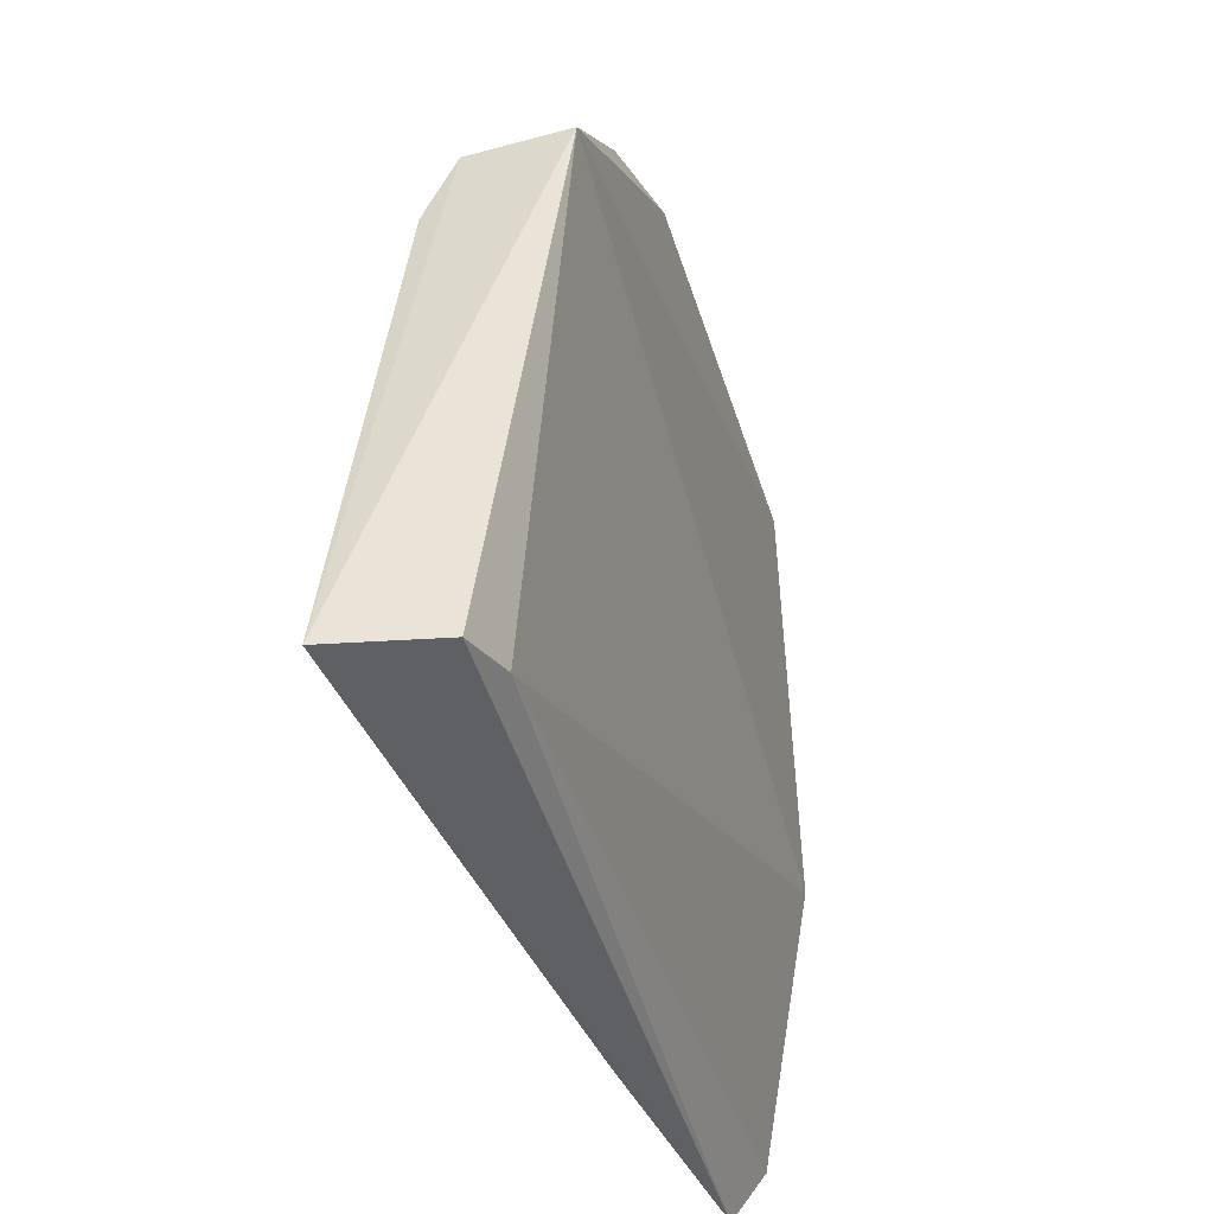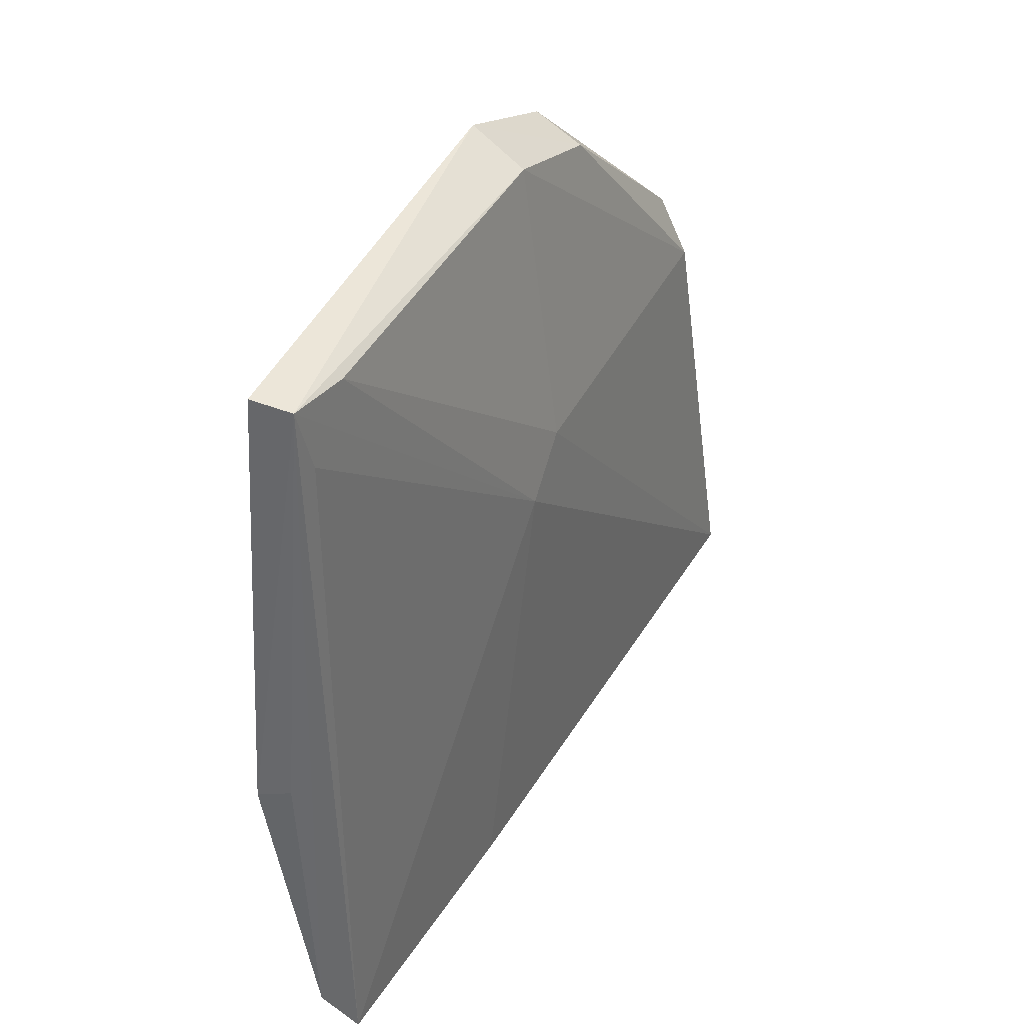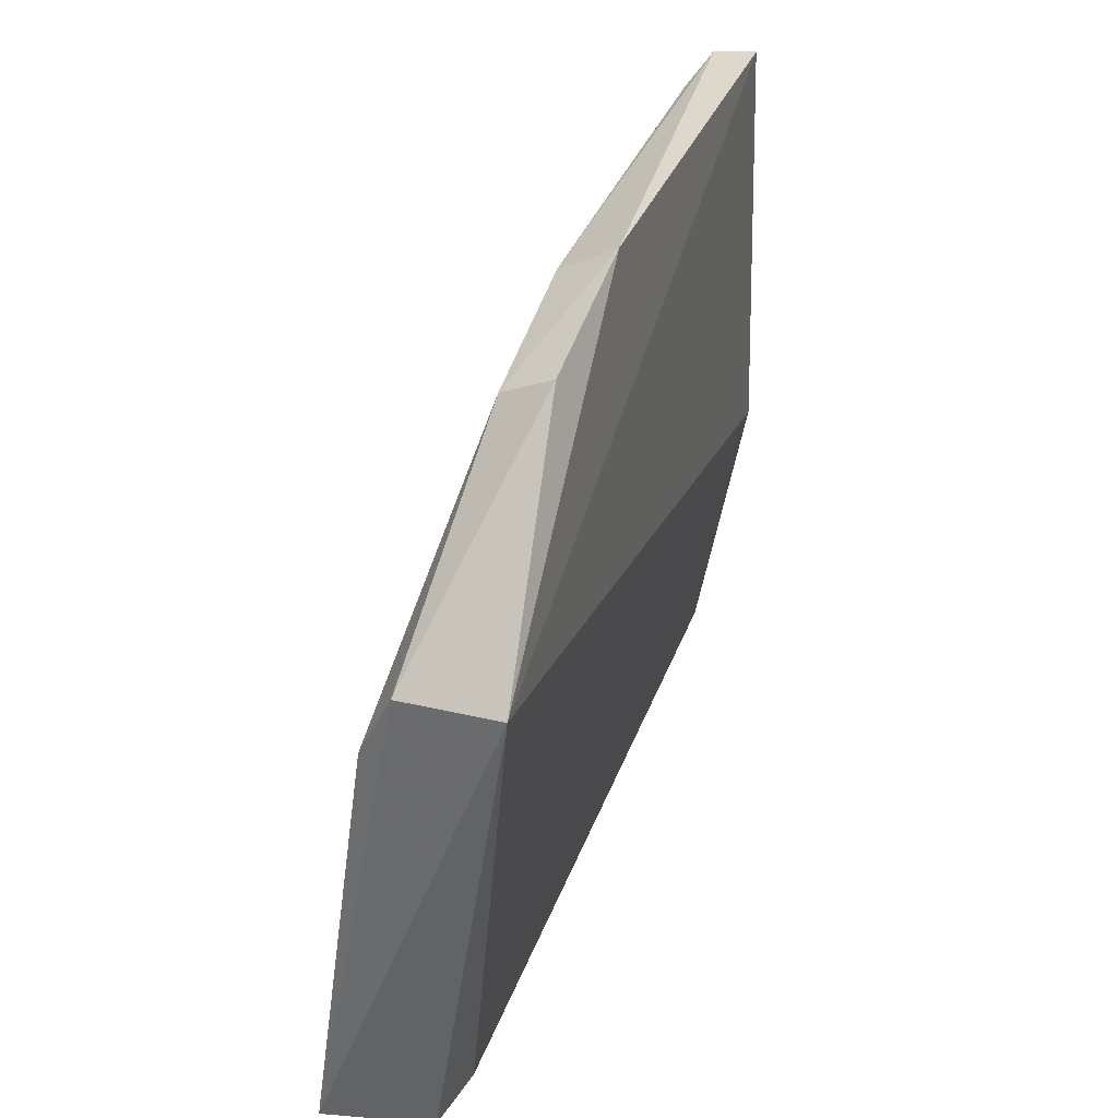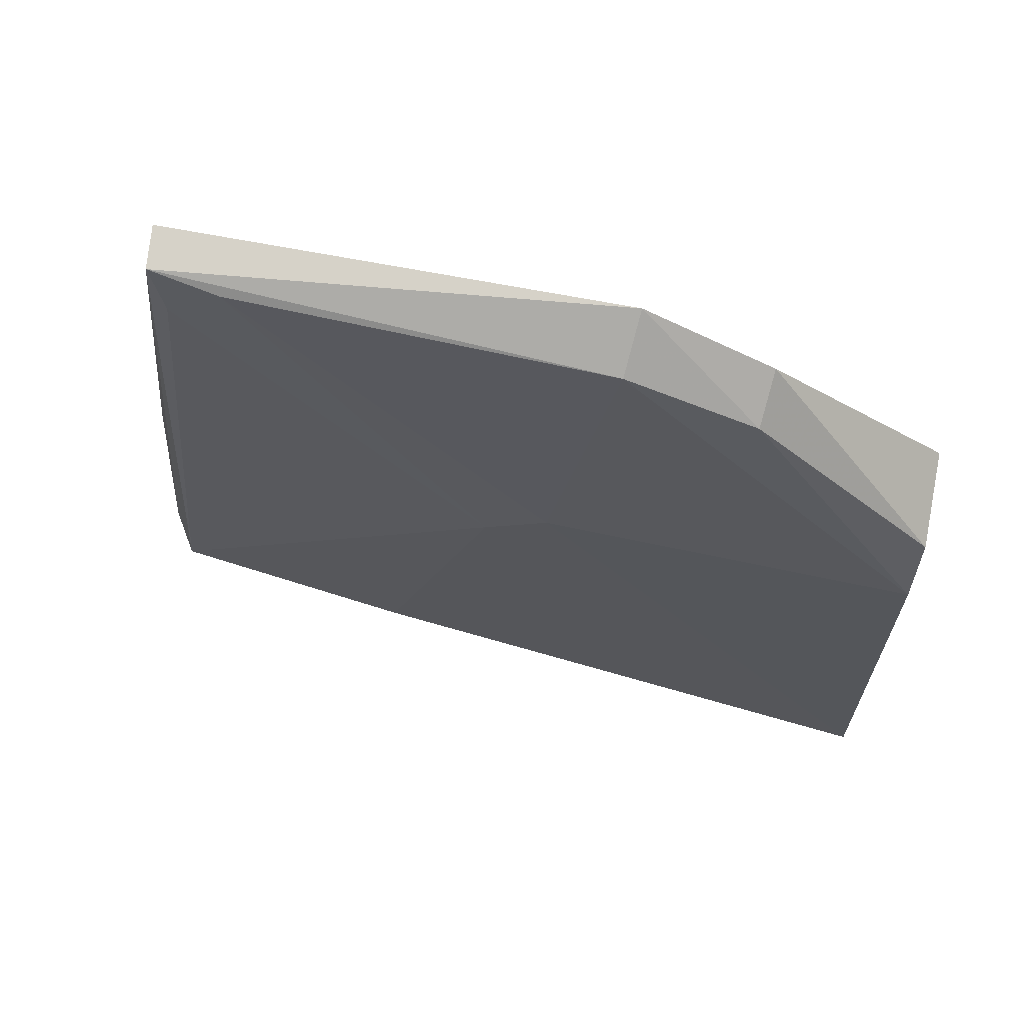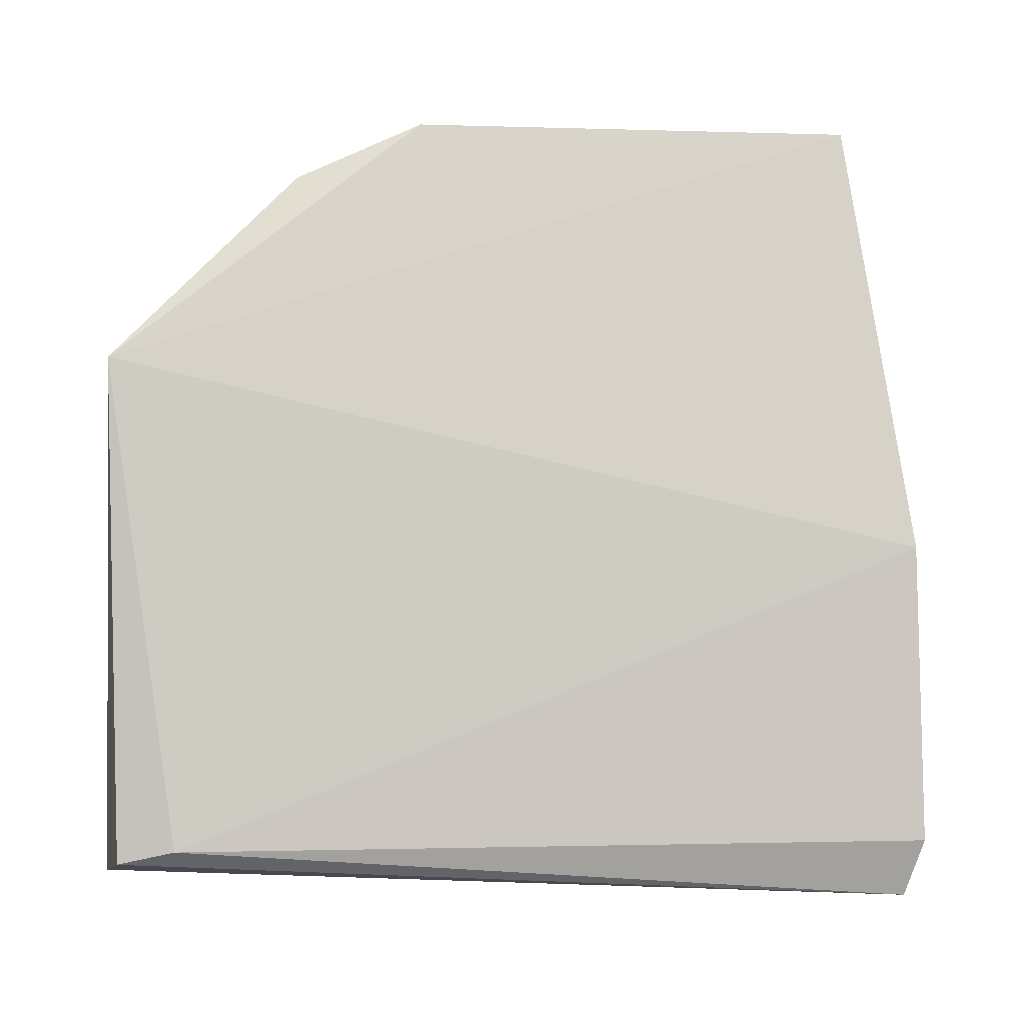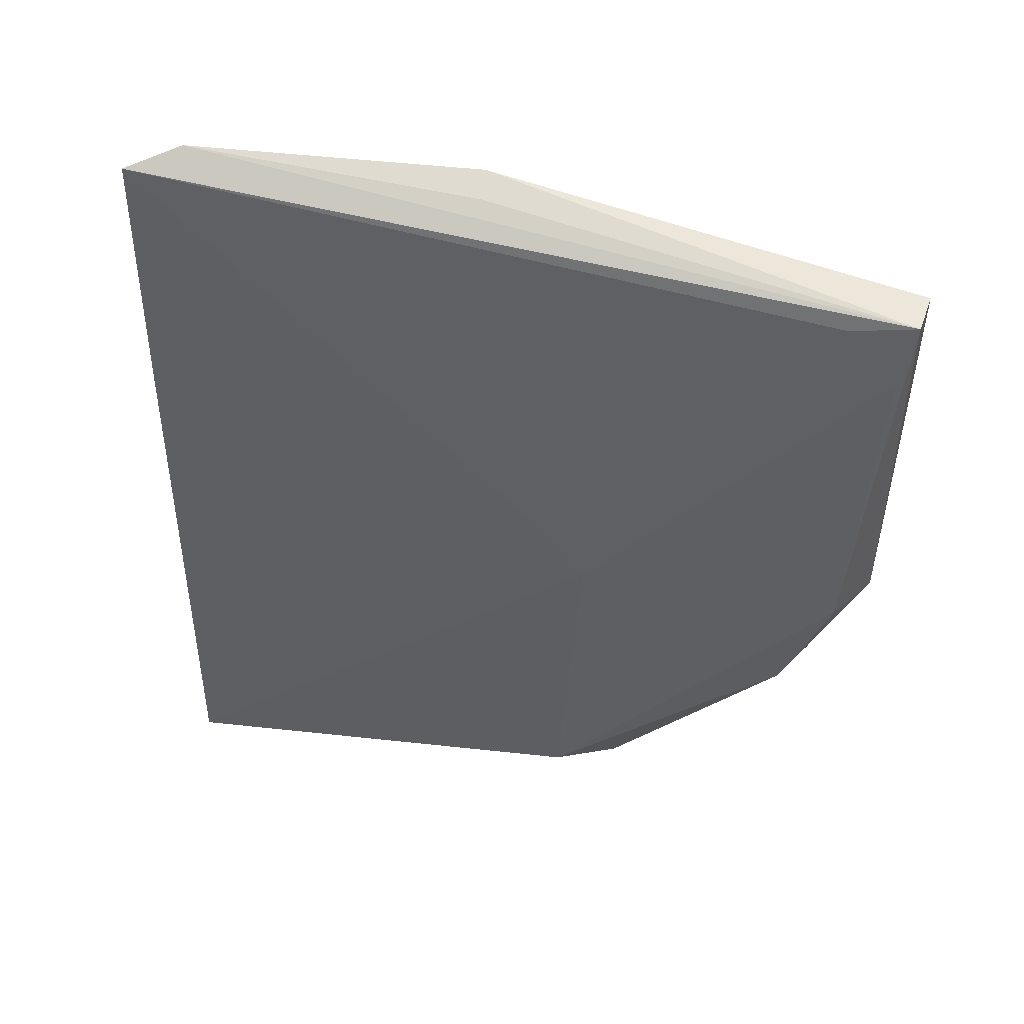
<metadata>
{"format":"obj","ext":"obj","renderer":"f3d","projection":"perspective","resolution":1024,"background":"white","views":[{"elev":-41.6,"azim":16.1,"up":"+Z"},{"elev":43.6,"azim":-156.2,"up":"+Z"},{"elev":34.4,"azim":18.3,"up":"+Z"},{"elev":72.9,"azim":-79.8,"up":"+Z"},{"elev":-12.0,"azim":86.4,"up":"+Z"},{"elev":50.3,"azim":-74.9,"up":"+Y"}]}
</metadata>
<code>
v -0.01407 0.1065 0.1412
v -0.0136 0.04733 0.1209
v -0.01434 0.1115 0.1066
v -0.02102 0.1111 0.07953
v -0.0284 0.04704 0.08166
v -0.0188 0.0533 0.08256
v -0.01733 0.1063 0.1409
v -0.01859 0.1124 0.08371
v -0.02002 0.04879 0.08167
v -0.02374 0.08137 0.1141
v -0.01428 0.07179 0.1413
v -0.01673 0.1107 0.1069
v -0.01804 0.1054 0.1357
v -0.02376 0.09058 0.08034
v -0.01924 0.06218 0.1349
v -0.01868 0.07227 0.1388
v -0.0238 0.0476 0.1158
v -0.01527 0.06179 0.1368
v -0.0181 0.101 0.1401
v -0.02352 0.07651 0.1174
v -0.0213 0.04745 0.1208
f 1 2 3
f 6 3 2
f 7 1 3
f 8 6 4
f 8 3 6
f 8 4 7
f 9 5 4
f 9 4 6
f 9 6 2
f 9 2 5
f 11 2 1
f 11 1 7
f 12 8 7
f 12 7 3
f 12 3 8
f 13 10 7
f 13 7 4
f 13 4 10
f 14 10 4
f 14 4 5
f 14 5 10
f 16 15 11
f 16 11 7
f 17 15 16
f 18 2 11
f 18 11 15
f 19 16 7
f 19 7 10
f 20 10 5
f 20 5 17
f 20 19 10
f 20 17 16
f 20 16 19
f 21 17 5
f 21 5 2
f 21 2 18
f 21 18 15
f 21 15 17

</code>
